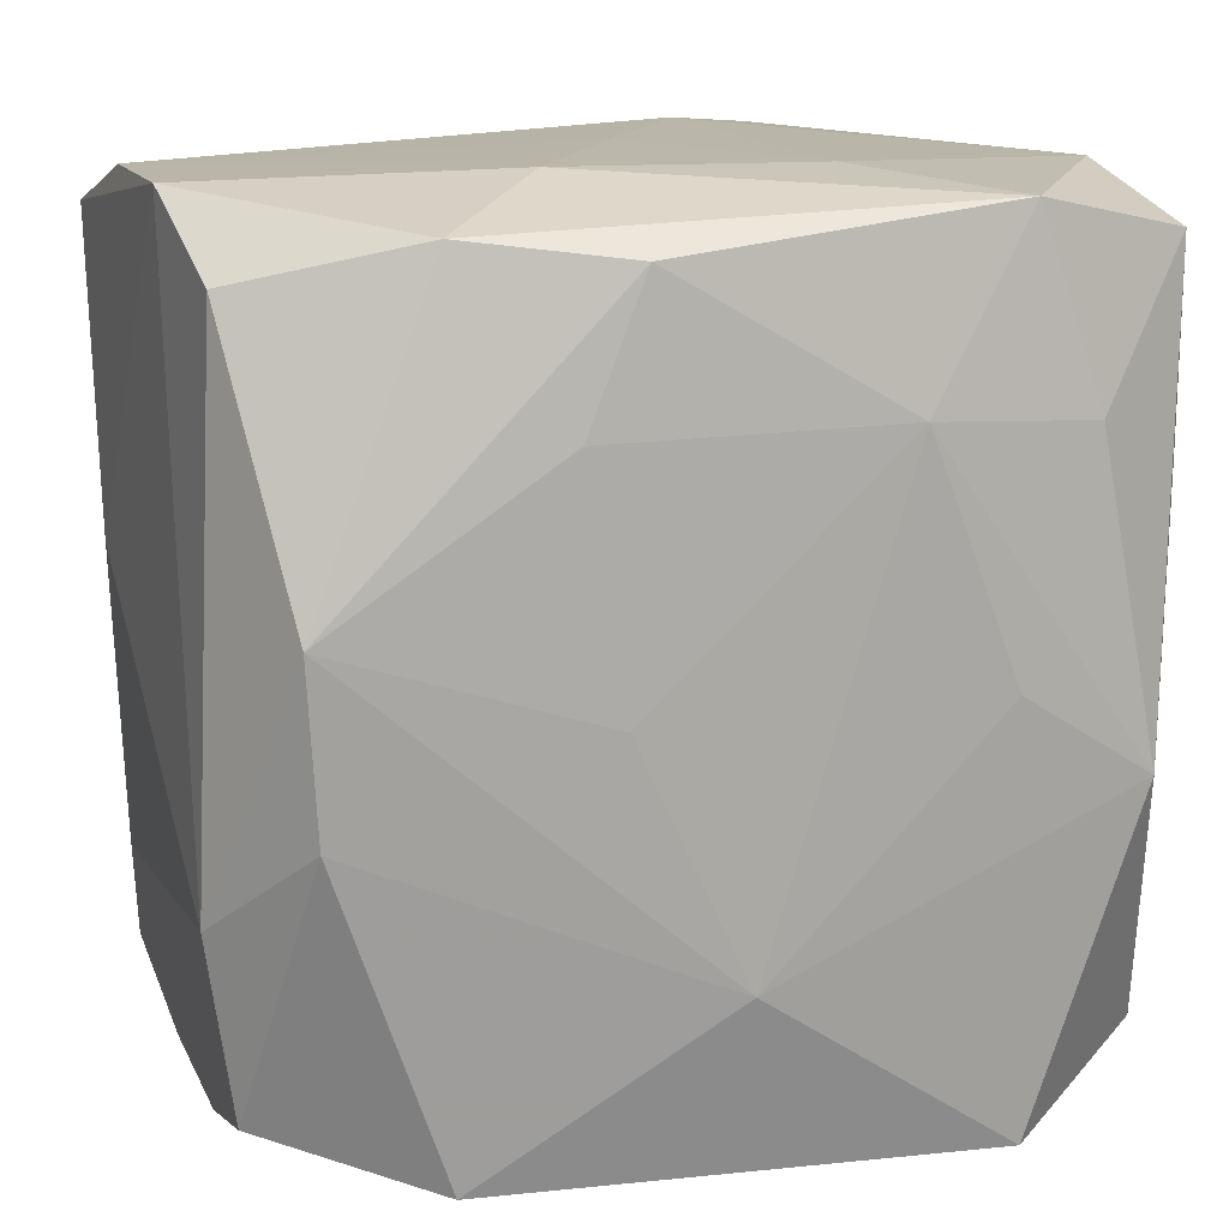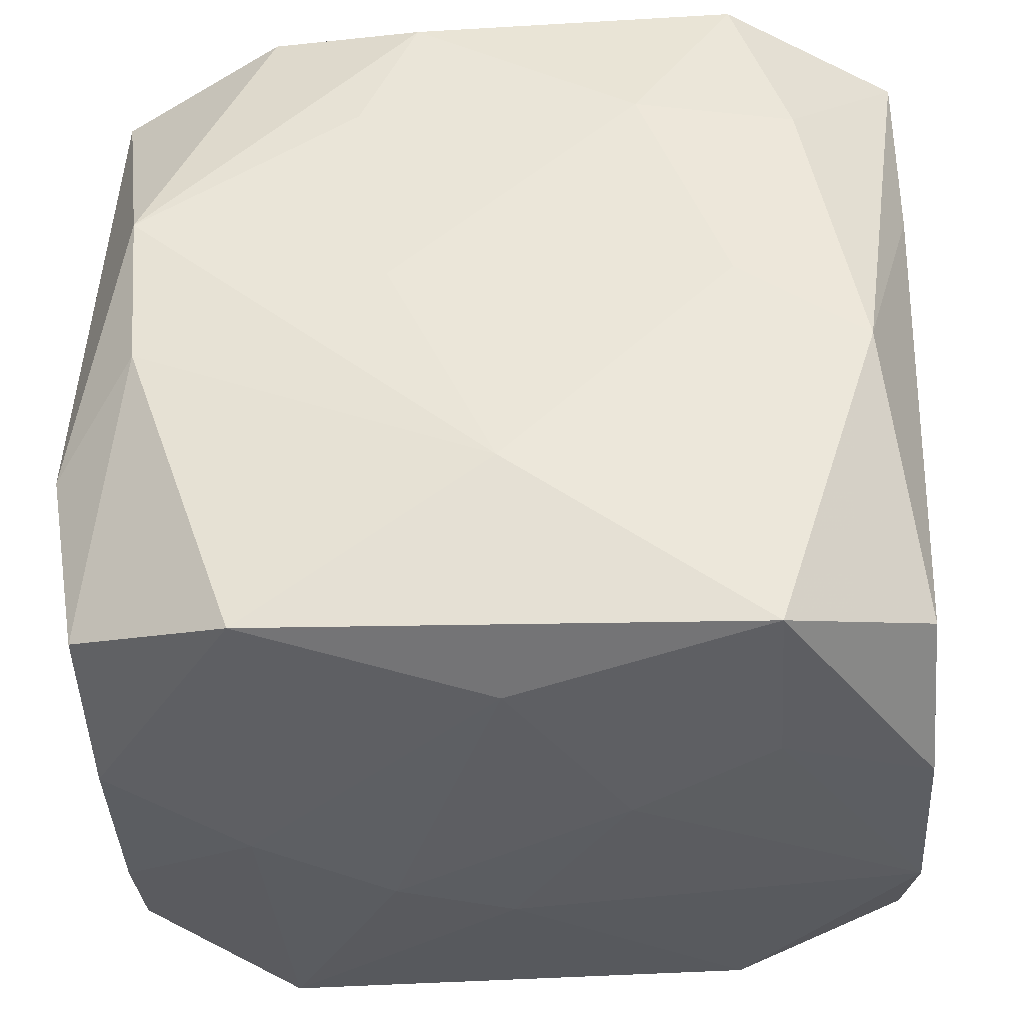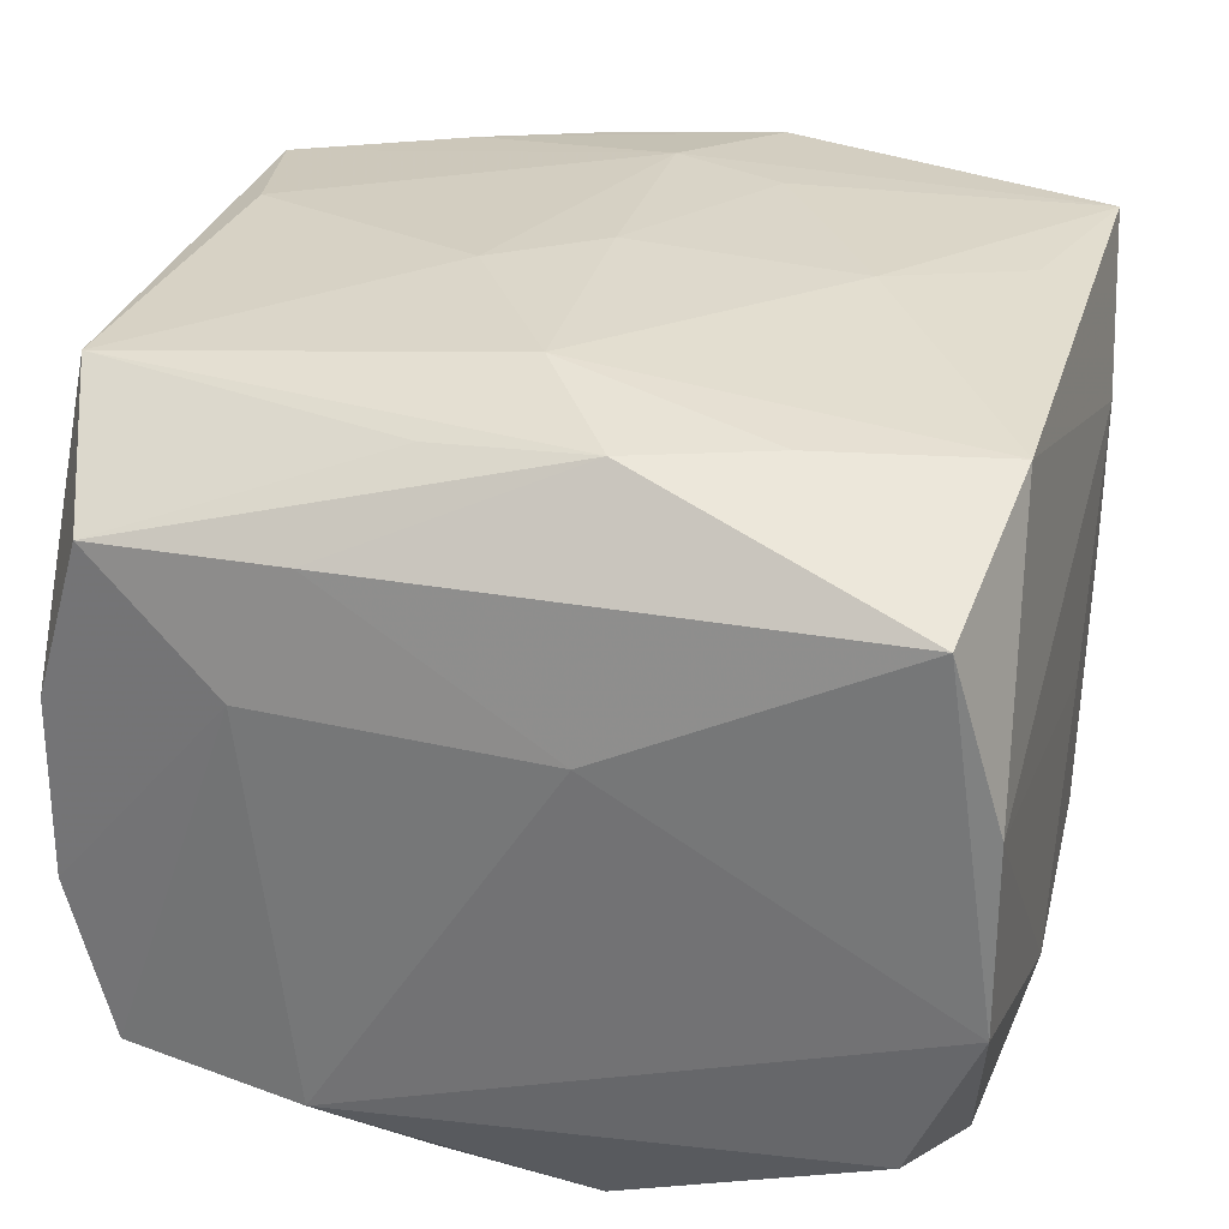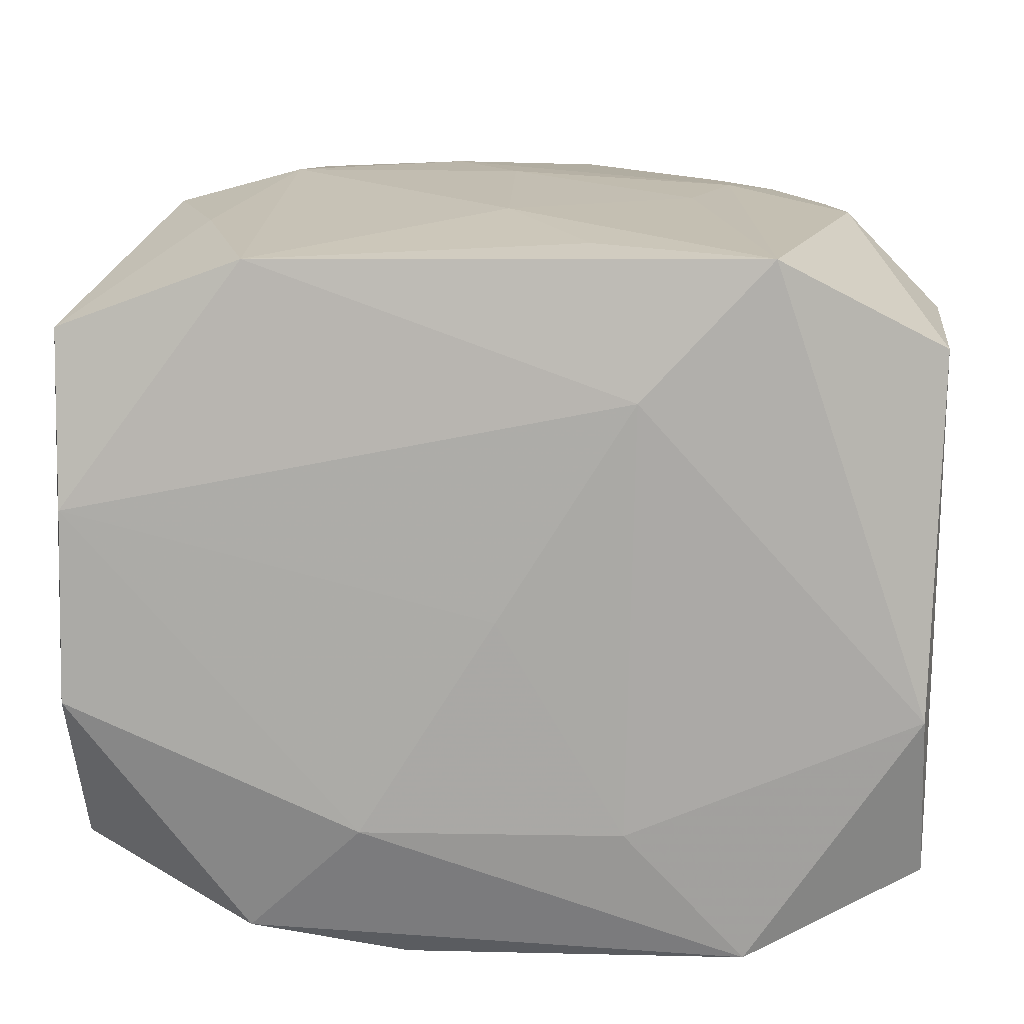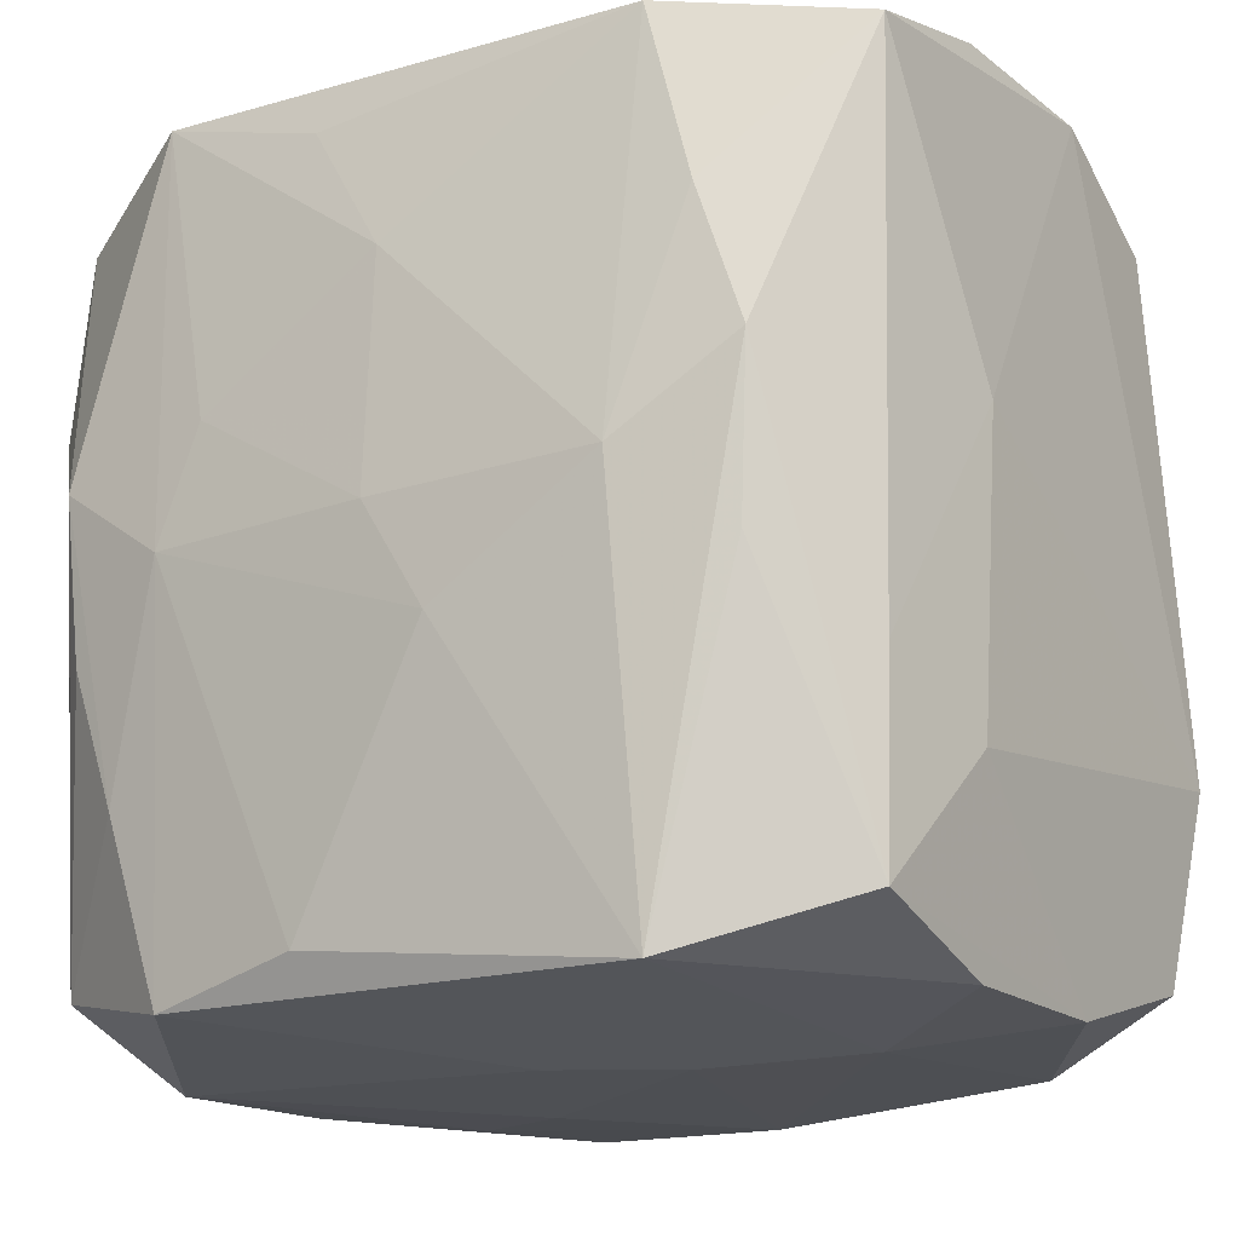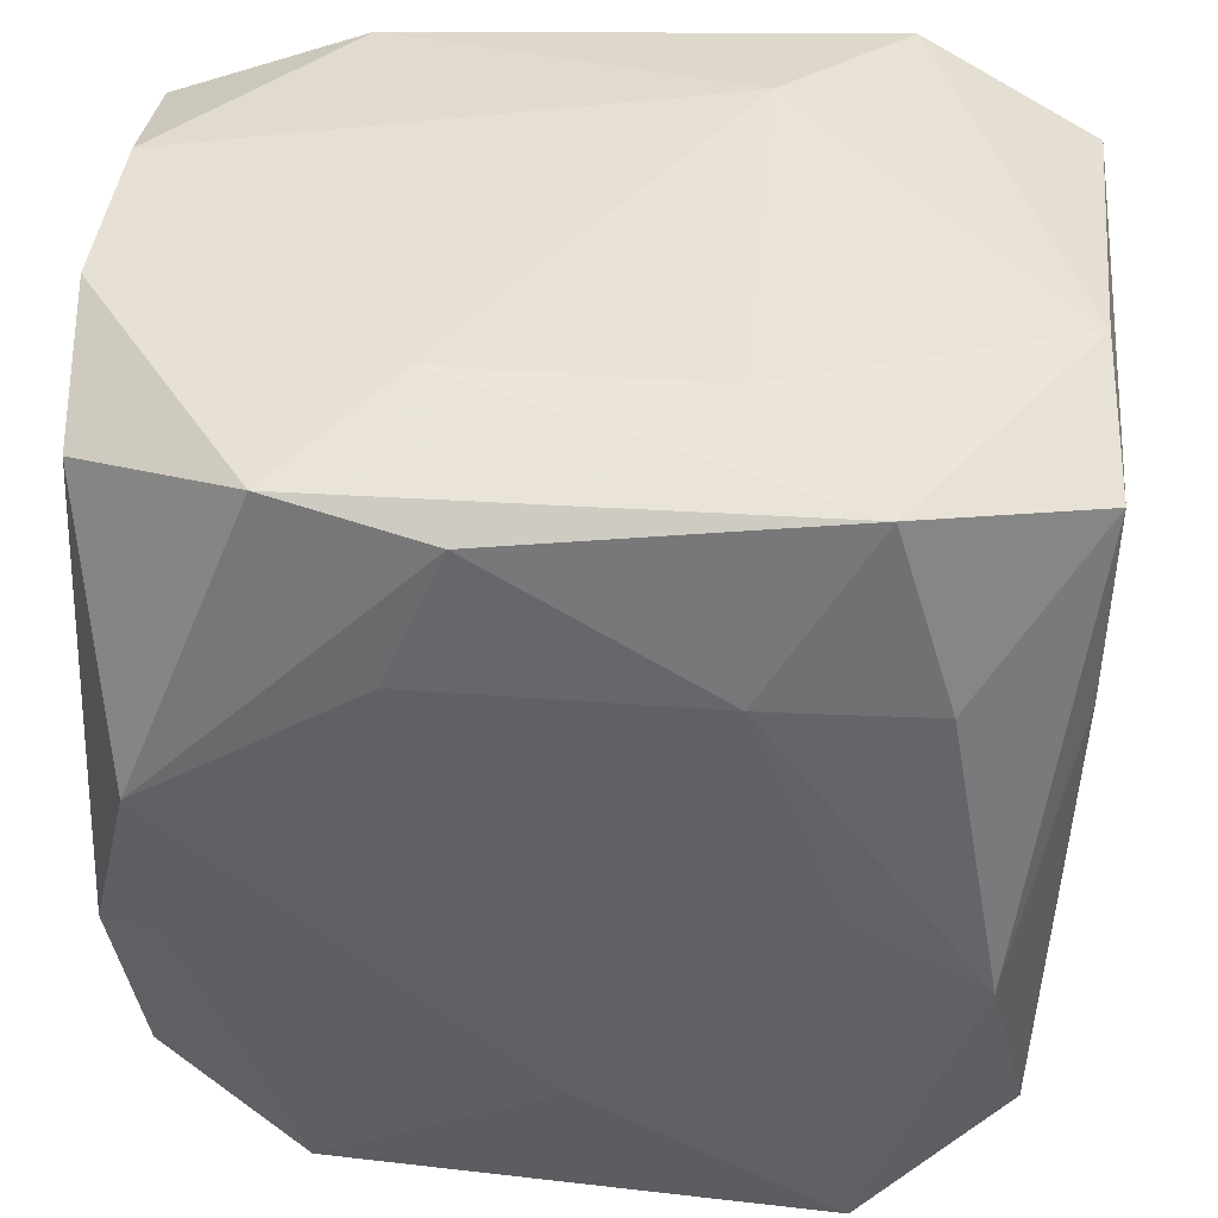
<metadata>
{"format":"obj","ext":"obj","renderer":"f3d","projection":"perspective","resolution":1024,"background":"white","views":[{"elev":13.8,"azim":161.1,"up":"+Y"},{"elev":-38.3,"azim":-179.0,"up":"+Y"},{"elev":31.2,"azim":103.9,"up":"+Z"},{"elev":14.1,"azim":-178.4,"up":"+Z"},{"elev":-18.0,"azim":32.8,"up":"+Y"},{"elev":41.1,"azim":-175.7,"up":"+Y"}]}
</metadata>
<code>
v -0.01699 -0.0002789 -0.02862
v -0.03356 0.005463 0.008958
v 0.01908 -0.03052 -0.02517
v -0.02623 -0.006333 0.02601
v 0.03242 0.03111 -0.006451
v 0.01828 -0.03078 0.02637
v 0.02622 0.005586 0.02755
v -0.02689 -0.00661 -0.02808
v 0.01159 0.01717 -0.02794
v -0.0317 -0.03151 0.006877
v -0.02702 0.005857 0.02684
v 0.01749 -0.0005193 0.02943
v 0.01043 0.03227 -0.01595
v 0.0005943 -0.01818 -0.02862
v 0.0302 -0.03046 0.007662
v -0.01882 -0.03154 -0.02683
v -0.03316 0.02039 -0.0002964
v 0.01904 0.02921 -0.02469
v 0.01847 0.02965 0.02639
v 0.03354 -0.01313 -0.01962
v 0.0325 -0.01694 0.01061
v 0.03165 0.02602 -0.01834
v -0.00664 -0.0276 0.02696
v 0.03354 0.005174 0.01012
v -0.009832 0.03228 0.01656
v -0.03184 0.0275 -0.02033
v 0.03055 -0.0269 0.01981
v -0.0324 0.02731 0.01971
v -0.03253 -0.009541 -0.0003342
v 0.02848 0.00597 -0.02738
v 0.02756 -0.006705 -0.02655
v 0.0002957 0.03234 0.0003101
v -0.0001344 -0.03295 0.009441
v -0.01784 -0.0003723 0.02827
v 0.02256 0.01596 0.02737
v -0.03048 -0.02661 -0.01941
v 0.03114 -0.01254 0.02017
v -0.03158 -0.02703 0.019
v -0.0196 -0.03242 -0.01242
v 0.008846 -0.0003854 -0.0284
v 0.004566 -0.008469 0.02928
v -0.0003491 -0.0004459 0.02934
v 0.03053 -0.03053 -0.006212
v 0.02511 -0.006433 0.02642
v -0.03115 -0.0312 -0.007511
v 0.03253 0.02729 0.02102
v -0.02266 0.01665 -0.02749
v -0.0002618 0.01698 0.02847
v -0.03119 0.03099 -0.007479
v 0.03204 0.03096 0.008161
v 0.03134 -0.02693 -0.01837
v -0.03351 0.01245 0.02031
v 0.009 -0.03327 0.005965
v -0.0227 -0.01652 0.02599
v -0.01023 0.01744 -0.02862
v -0.008973 -0.03327 -0.005584
v -0.01873 -0.03002 0.02521
v -0.01953 0.03096 0.02671
v -0.01831 0.03056 -0.02636
v 0.007193 0.02773 -0.02736
v 0.01974 -0.03238 0.0005458
v 0.0003813 -0.03301 -0.01998
v -0.006467 0.02697 0.02725
v -0.009167 0.03203 -0.01613
v -0.03171 0.0121 -0.02023
v -0.01448 0.008111 0.02822
f 49 59 26
f 26 28 49
f 49 28 58
f 58 25 49
f 15 27 6
f 17 28 26
f 17 65 2
f 26 65 17
f 52 17 2
f 28 17 52
f 33 57 10
f 33 53 6
f 6 57 33
f 24 46 37
f 37 21 24
f 27 21 37
f 50 13 32
f 32 25 50
f 14 55 40
f 40 55 9
f 30 40 9
f 14 40 30
f 59 13 18
f 22 30 18
f 64 13 59
f 59 49 64
f 32 13 64
f 64 25 32
f 64 49 25
f 36 65 8
f 8 65 26
f 36 45 29
f 2 65 29
f 29 65 36
f 29 10 2
f 29 45 10
f 56 33 10
f 53 33 56
f 10 57 38
f 2 10 38
f 38 52 2
f 58 28 11
f 28 52 11
f 52 38 11
f 23 57 6
f 6 27 44
f 46 50 19
f 19 25 58
f 19 50 25
f 5 46 24
f 5 50 46
f 22 18 5
f 13 50 5
f 5 18 13
f 20 30 22
f 22 5 20
f 20 21 51
f 20 5 24
f 24 21 20
f 31 20 51
f 30 20 31
f 14 30 31
f 59 18 60
f 9 55 60
f 60 55 59
f 60 30 9
f 60 18 30
f 26 59 47
f 47 8 26
f 59 55 47
f 55 8 47
f 36 8 16
f 16 45 36
f 16 8 14
f 1 55 14
f 14 8 1
f 1 8 55
f 10 45 39
f 39 56 10
f 45 16 39
f 58 11 34
f 57 23 34
f 4 11 38
f 41 23 6
f 42 34 41
f 41 34 23
f 58 34 66
f 66 34 42
f 66 48 58
f 42 48 66
f 54 34 11
f 11 4 54
f 57 34 54
f 54 38 57
f 54 4 38
f 6 44 7
f 7 37 46
f 27 37 7
f 7 44 27
f 63 19 58
f 58 48 63
f 63 48 19
f 51 21 43
f 43 21 27
f 27 15 43
f 46 19 35
f 35 7 46
f 56 39 62
f 62 39 16
f 53 56 62
f 19 48 12
f 12 35 19
f 12 48 42
f 7 35 12
f 42 41 12
f 12 41 6
f 6 7 12
f 53 62 61
f 61 43 15
f 6 53 61
f 61 15 6
f 51 43 3
f 43 61 3
f 3 61 62
f 3 62 16
f 3 31 51
f 3 16 14
f 14 31 3

</code>
